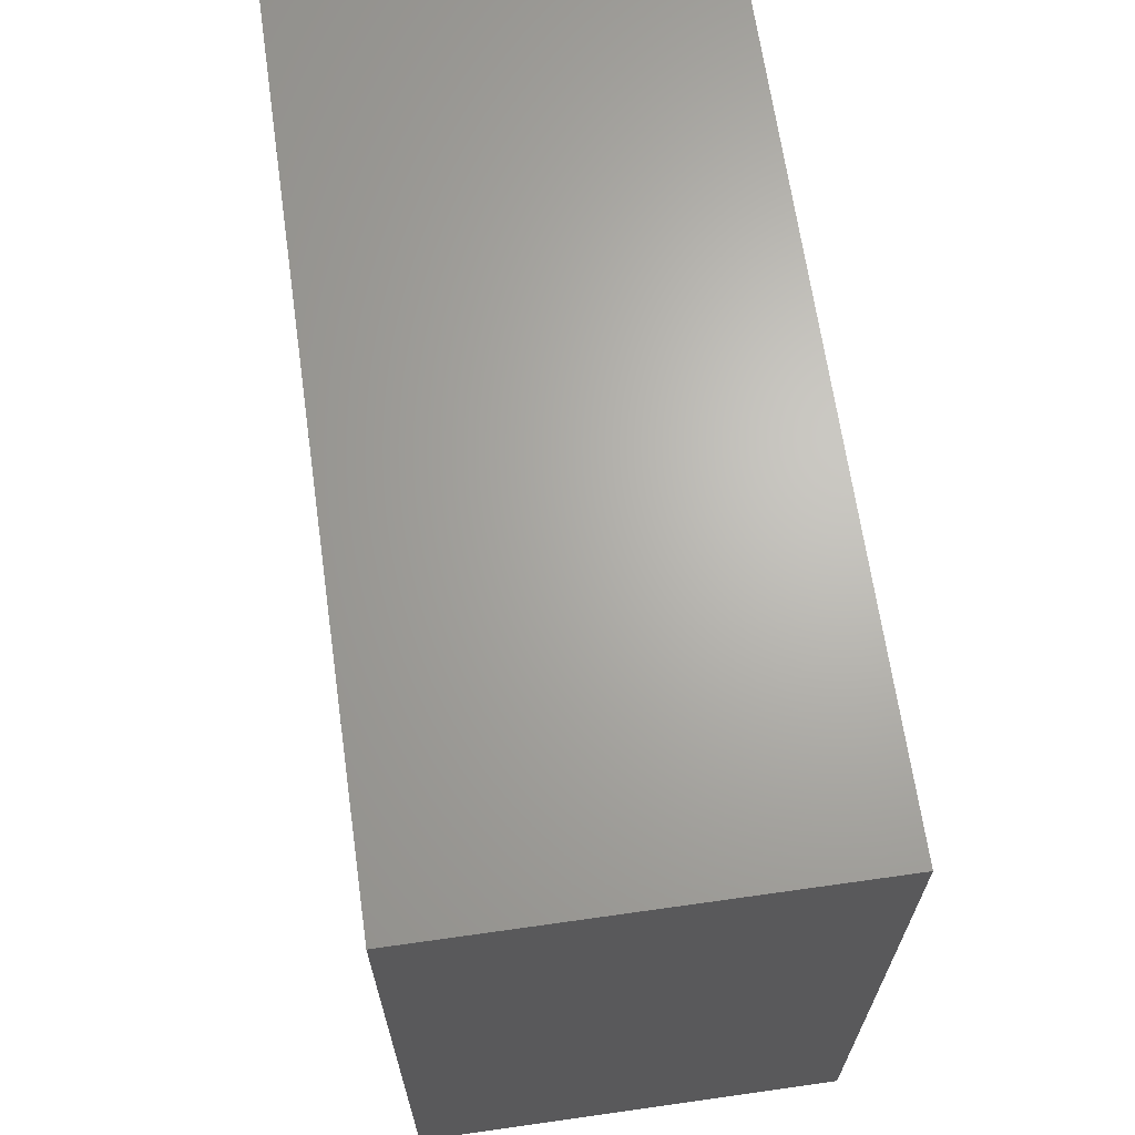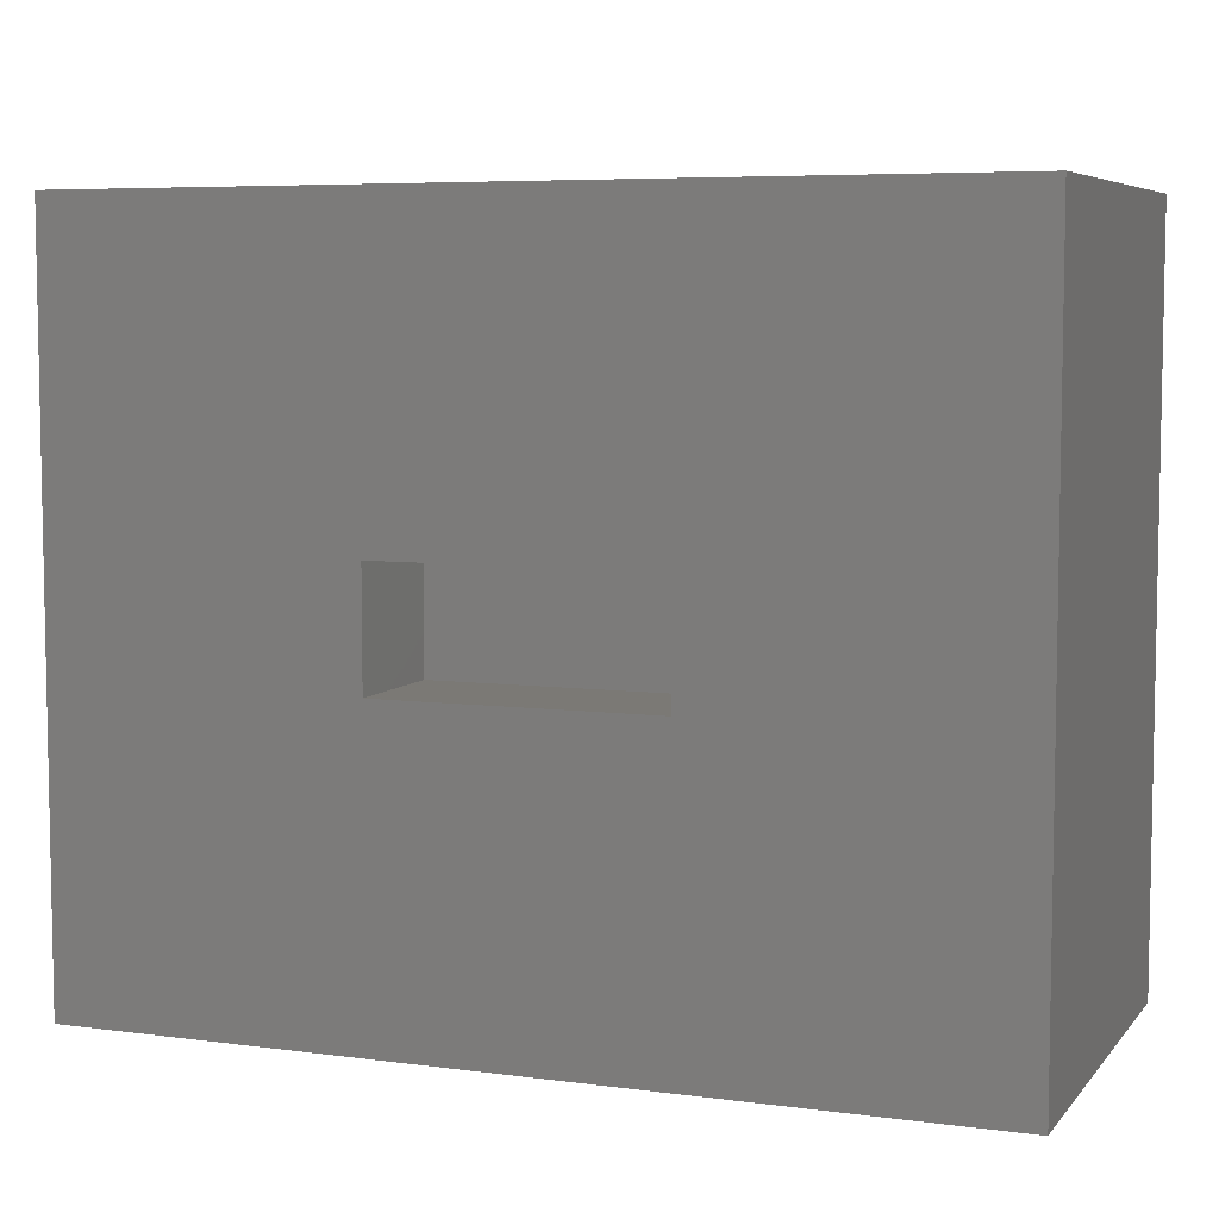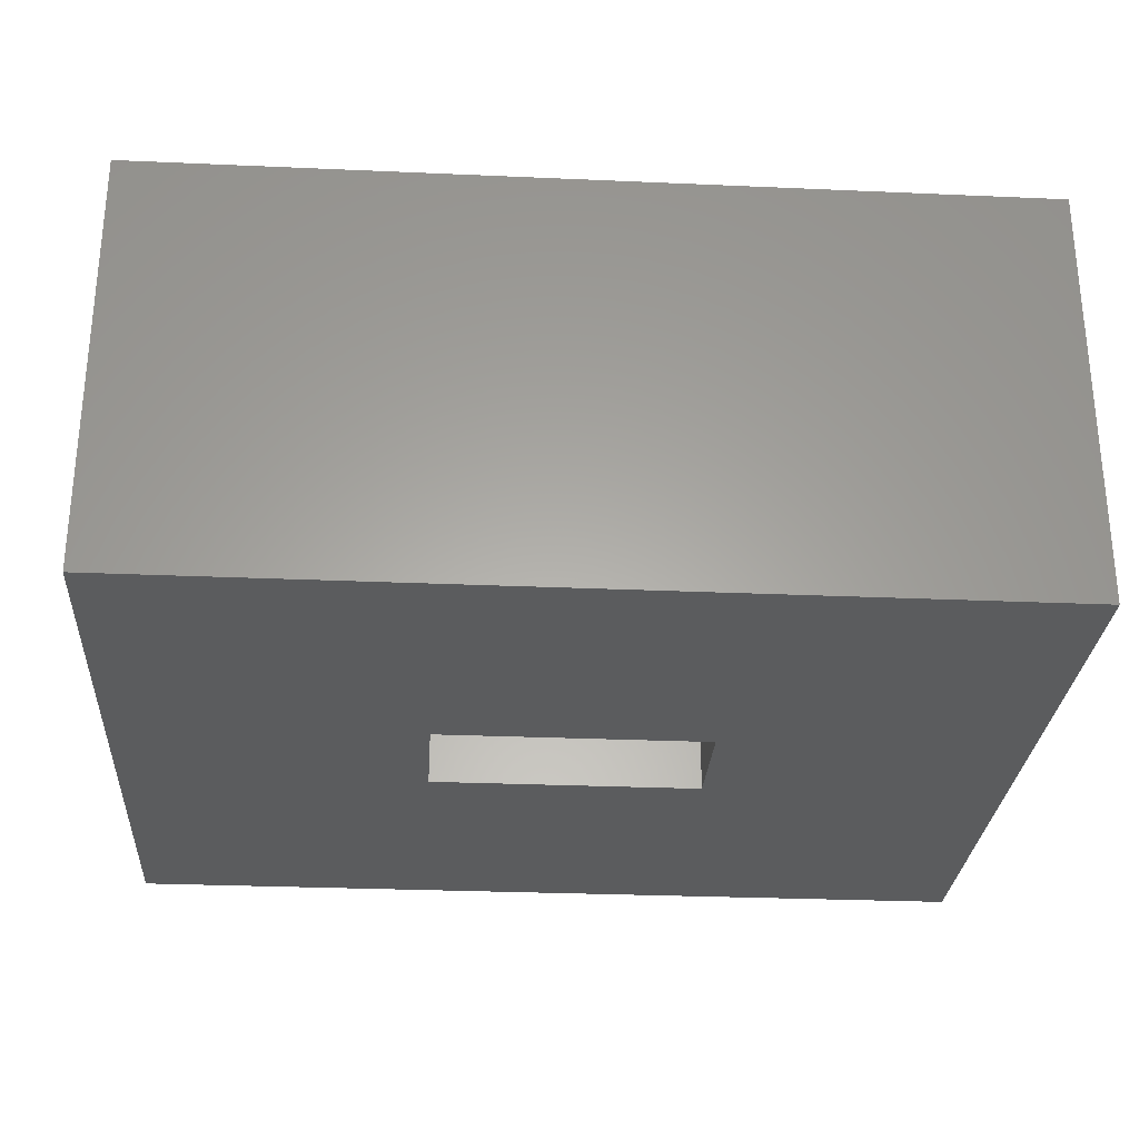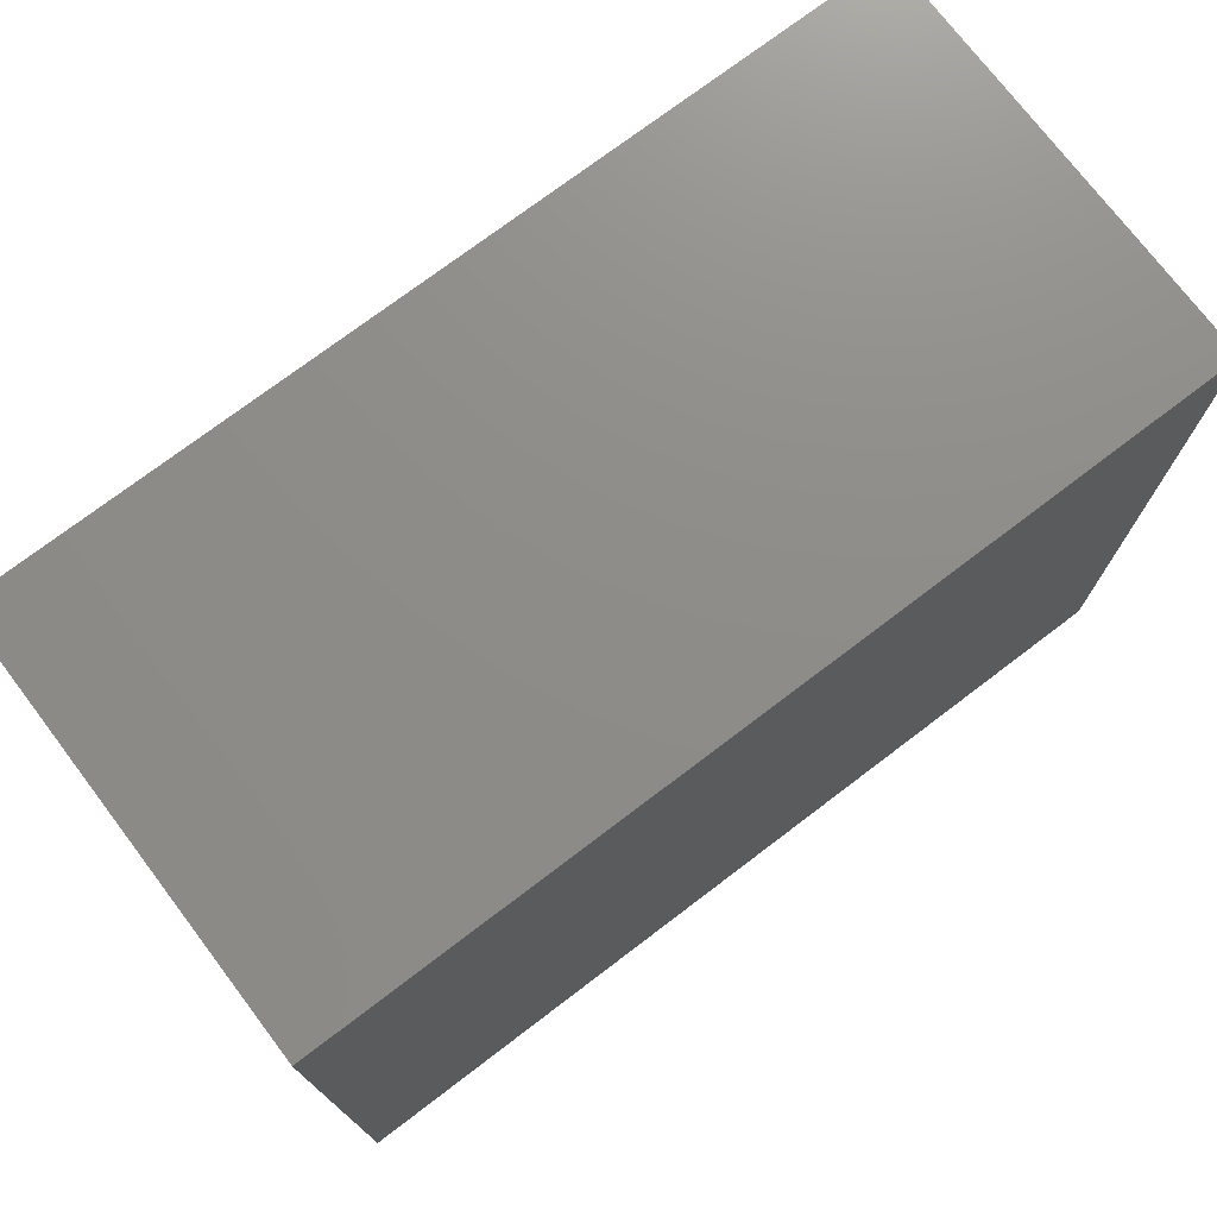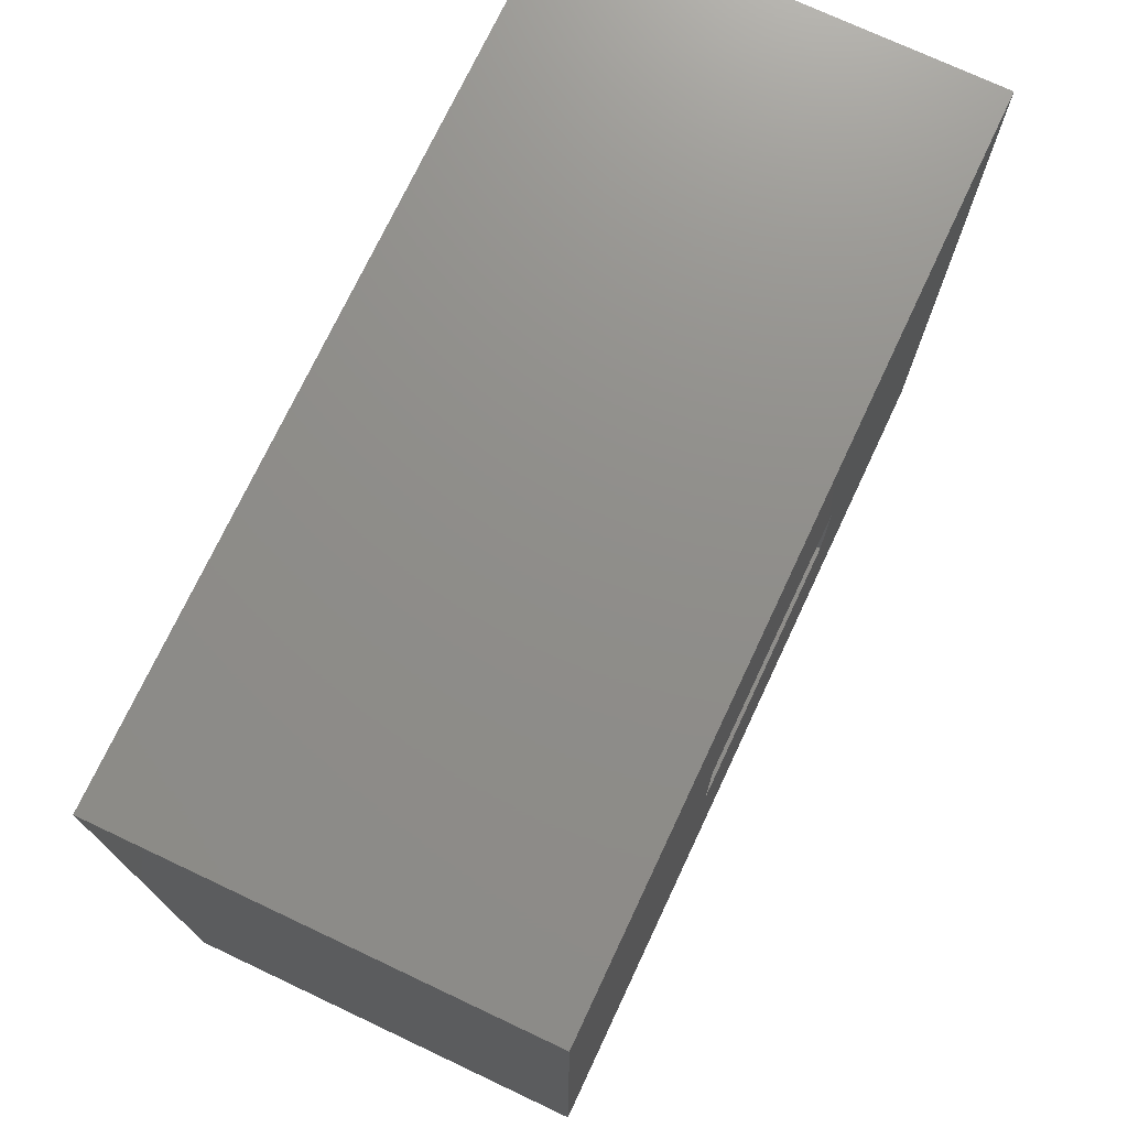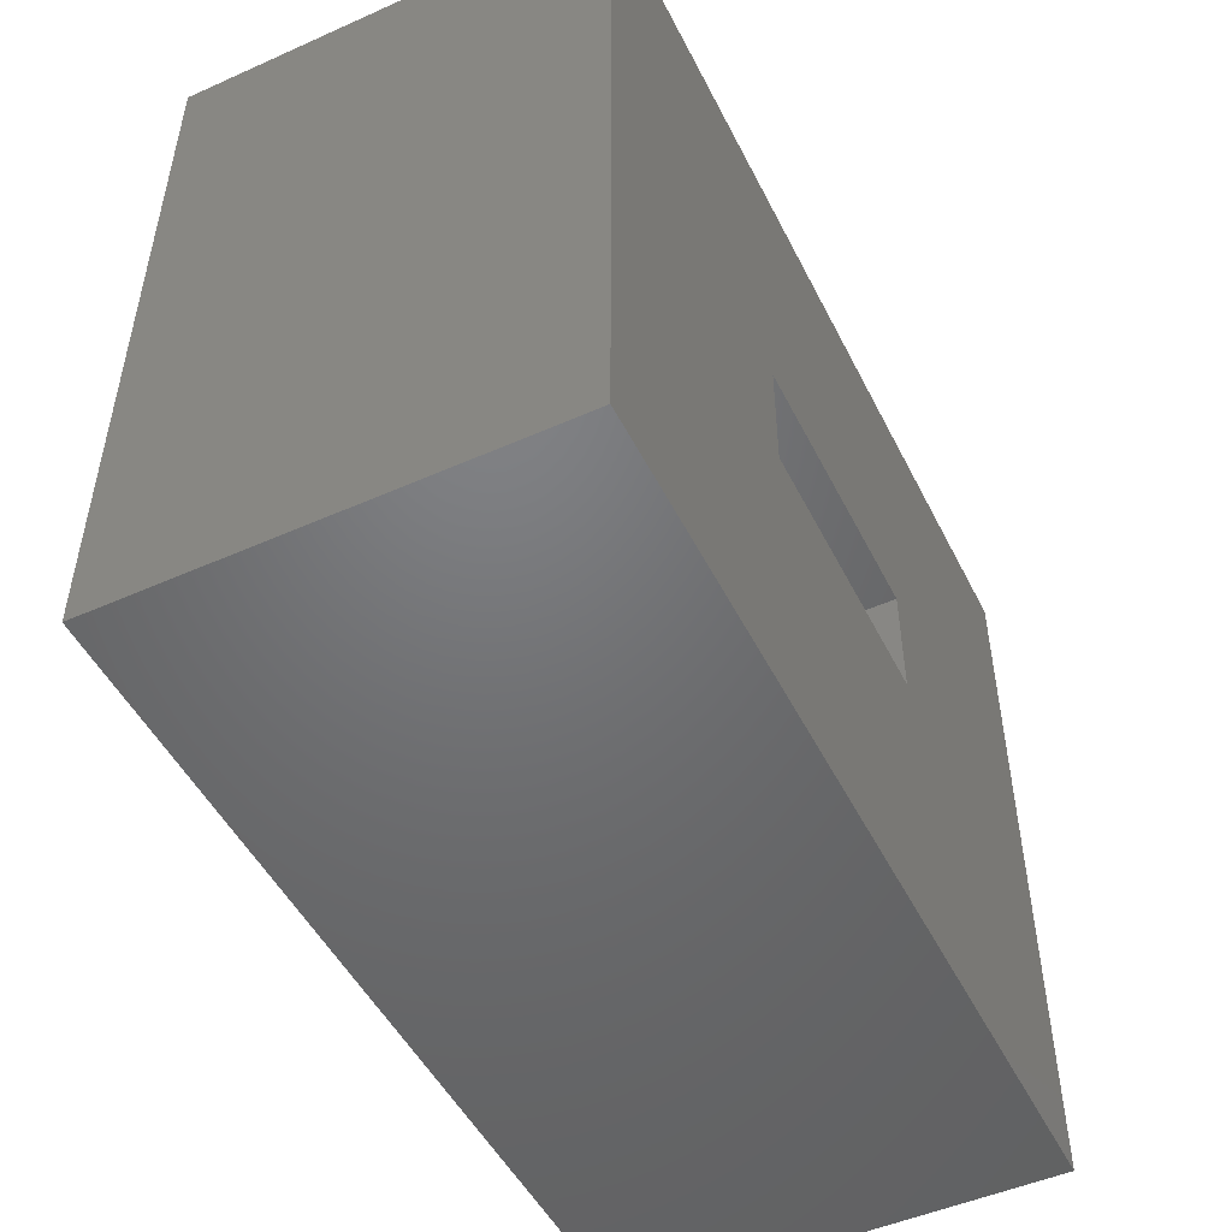
<metadata>
{"format":"stl","ext":"stl","renderer":"f3d","projection":"perspective","resolution":1024,"background":"white","views":[{"elev":66.2,"azim":81.9,"up":"+Y"},{"elev":6.4,"azim":-158.6,"up":"+Y"},{"elev":-28.2,"azim":176.2,"up":"+Z"},{"elev":74.5,"azim":-37.2,"up":"+Y"},{"elev":73.6,"azim":115.2,"up":"+Y"},{"elev":-49.6,"azim":116.1,"up":"+Y"}]}
</metadata>
<code>
# stl→obj: 16 verts, 28 faces
v 0.3906 0.4667 0
v 0.5312 0.2734 0
v 0.3906 0.1328 0
v 0.6562 0.2734 0
v 0.7969 0.1328 0
v 0.5312 0.3261 0
v 0.7969 0.4667 0
v 0.6562 0.3261 0
v 0.5312 0.2734 0.05469
v 0.6562 0.2734 0.05469
v 0.6562 0.3261 0.05469
v 0.5312 0.3261 0.05469
v 0.3906 0.1328 0.1953
v 0.7969 0.1328 0.1953
v 0.7969 0.4667 0.1953
v 0.3906 0.4667 0.1953
f 1 2 3
f 3 2 4
f 3 4 5
f 2 1 6
f 6 1 7
f 6 7 8
f 8 7 5
f 8 5 4
f 9 10 2
f 2 10 4
f 4 10 8
f 8 10 11
f 11 12 8
f 8 12 6
f 6 12 2
f 2 12 9
f 13 3 14
f 14 3 5
f 14 5 15
f 15 5 7
f 15 7 16
f 16 7 1
f 16 1 13
f 13 1 3
f 16 13 15
f 15 13 14
f 12 11 9
f 9 11 10

</code>
